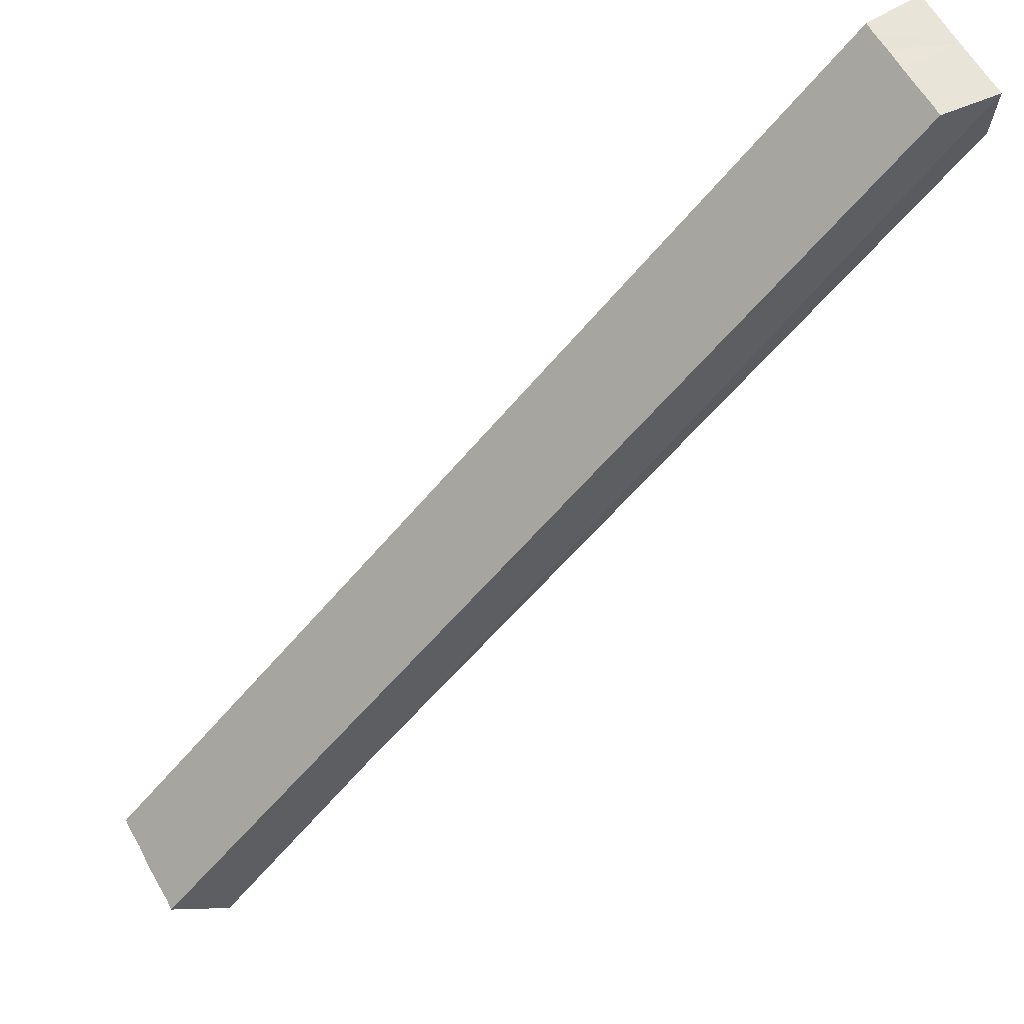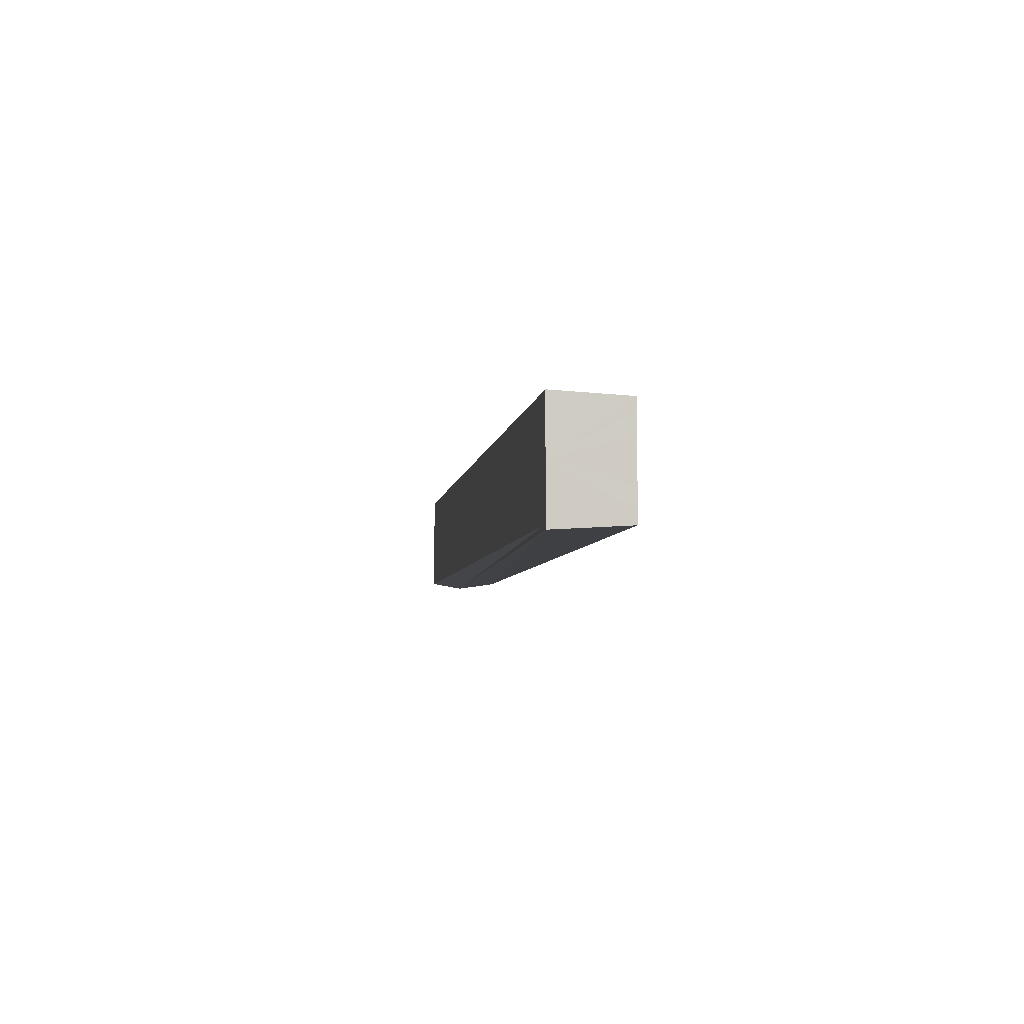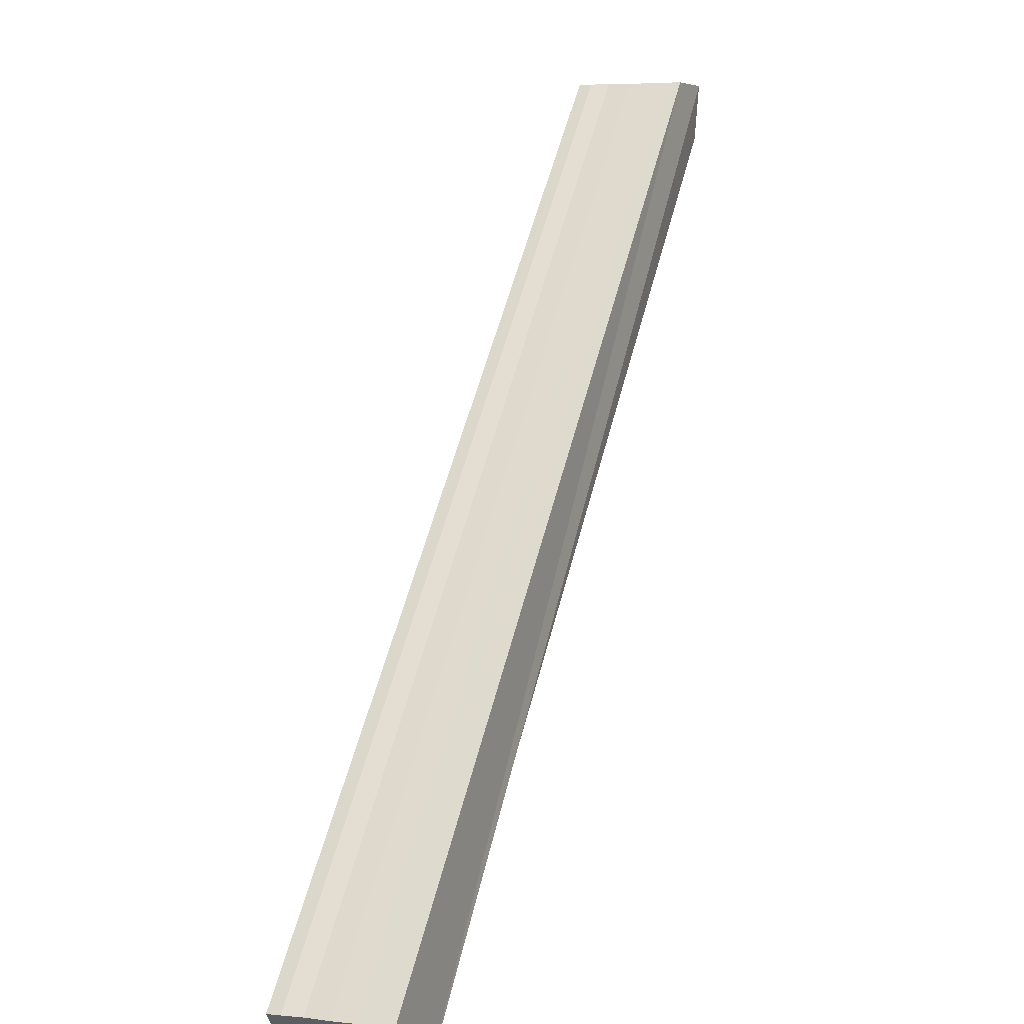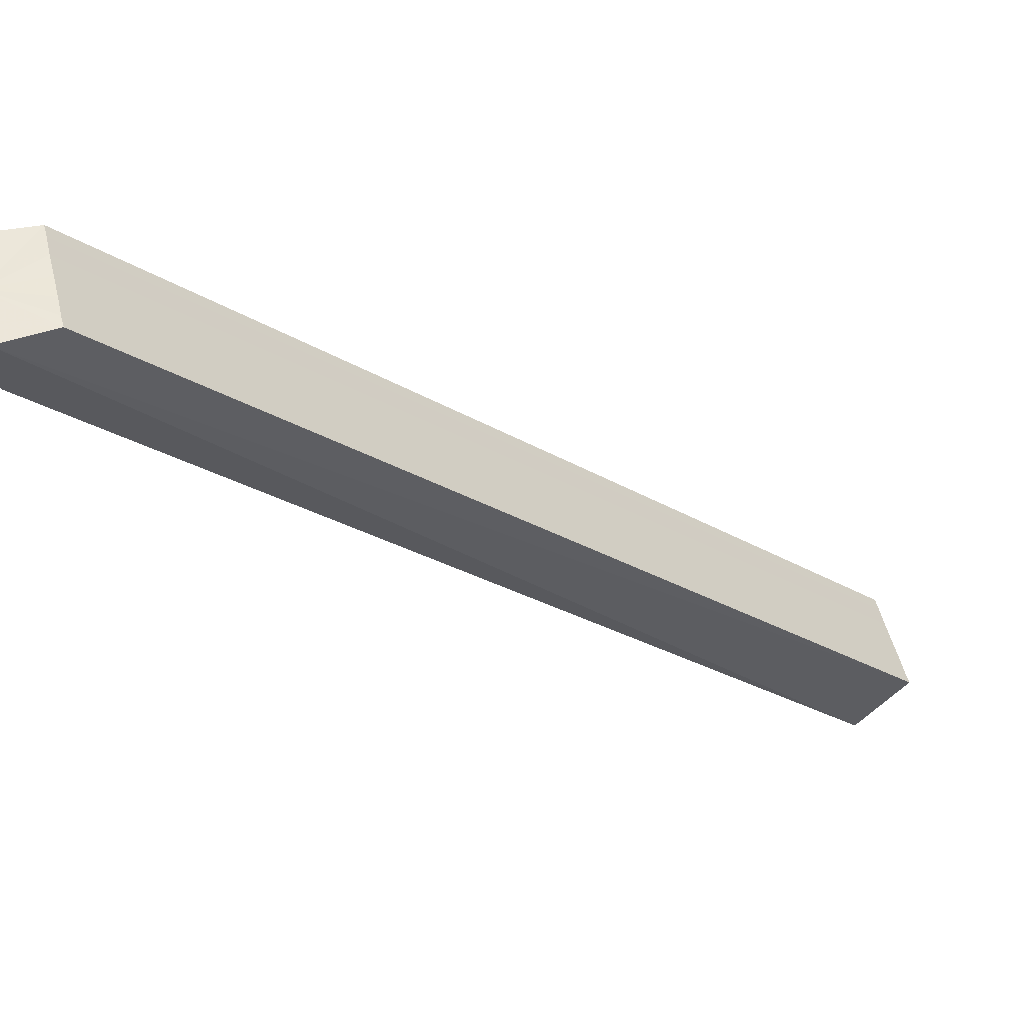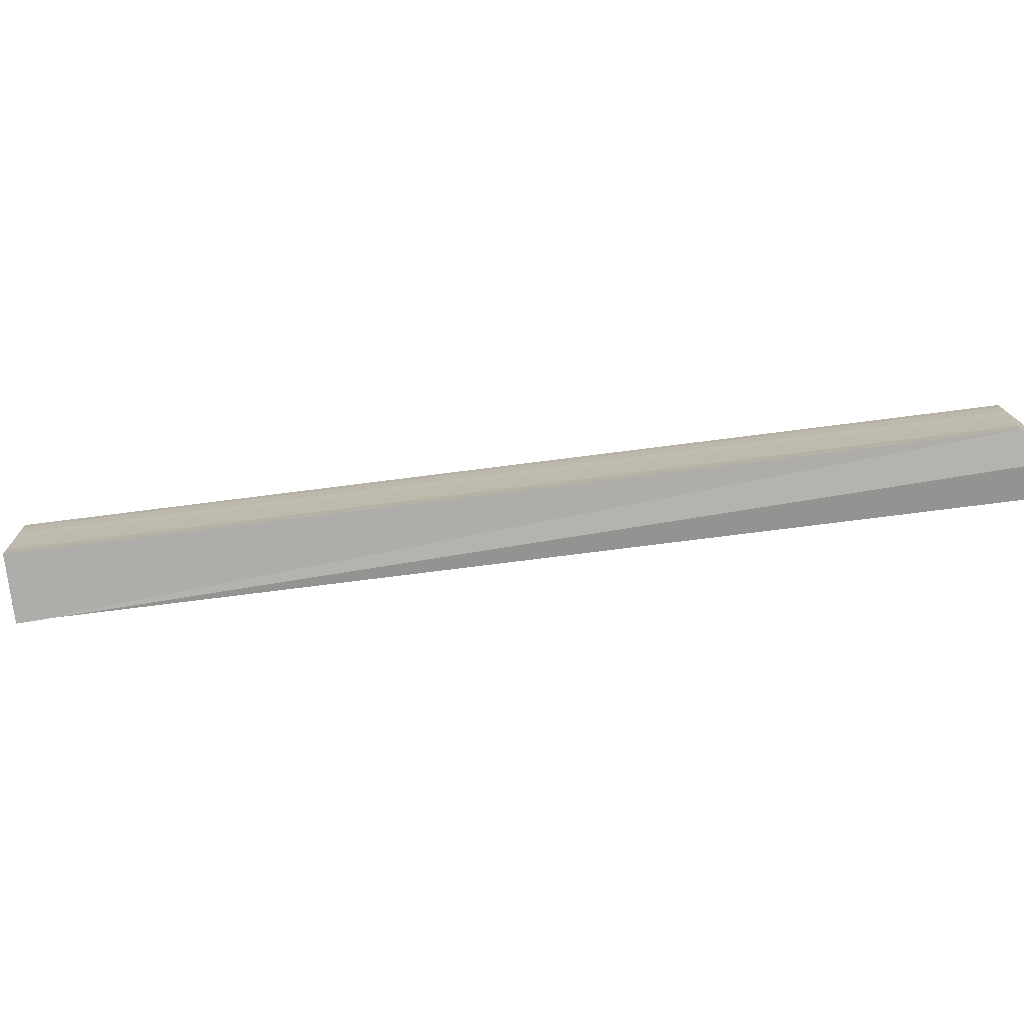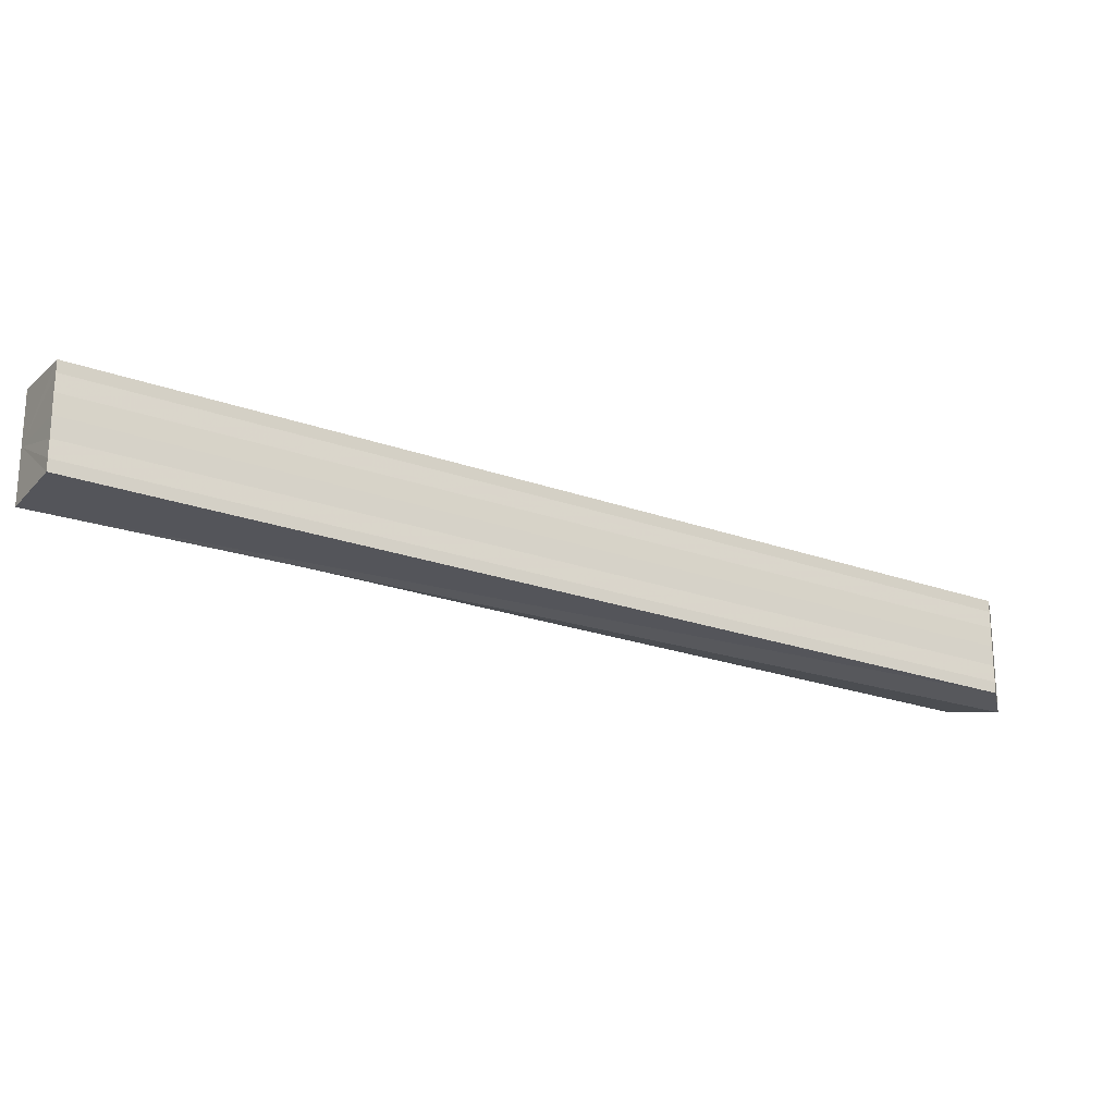
<metadata>
{"format":"obj","ext":"obj","renderer":"f3d","projection":"perspective","resolution":1024,"background":"white","views":[{"elev":60.1,"azim":151.2,"up":"+Y"},{"elev":-4.6,"azim":38.0,"up":"+Z"},{"elev":5.2,"azim":109.8,"up":"+Y"},{"elev":52.7,"azim":-14.4,"up":"+Y"},{"elev":-73.7,"azim":142.3,"up":"+Z"},{"elev":-22.5,"azim":102.7,"up":"+Z"}]}
</metadata>
<code>
o 29746
v 2223 1880 21.85
v 2223 1880 21.85
v 2223 1880 21.85
v 2223 1880 21.86
v 2223 1880 21.85
v 2223 1880 21.87
v 2223 1880 21.87
v 2223 1880 21.85
v 2223 1880 21.85
v 2223 1880 21.85
v 2223 1880 21.85
v 2223 1880 21.87
v 2223 1880 21.87
v 2223 1880 21.86
v 2223 1880 21.85
v 2223 1880 21.85
v 2223 1880 21.85
v 2223 1880 21.85
v 2223 1880 21.86
v 2223 1880 21.86
v 2223 1880 21.86
v 2223 1880 21.87
v 2223 1880 21.87
v 2223 1880 21.87
v 2223 1880 21.87
v 2223 1880 21.87
v 2223 1880 21.87
v 2223 1880 21.87
v 2223 1880 21.85
v 2223 1880 21.85
v 2223 1880 21.85
v 2223 1880 21.85
v 2223 1880 21.85
v 2223 1880 21.86
v 2223 1880 21.86
v 2223 1880 21.85
v 2223 1880 21.86
v 2223 1880 21.85
v 2223 1880 21.86
v 2223 1880 21.86
v 2223 1880 21.86
v 2223 1880 21.86
v 2223 1880 21.86
v 2223 1880 21.86
v 2223 1880 21.87
v 2223 1880 21.87
v 2223 1880 21.87
v 2223 1880 21.86
v 2223 1880 21.85
v 2223 1880 21.85
v 2223 1880 21.85
v 2223 1880 21.85
v 2223 1880 21.85
v 2223 1880 21.85
v 2223 1880 21.85
v 2223 1880 21.86
v 2223 1880 21.86
v 2223 1880 21.86
v 2223 1880 21.86
v 2223 1880 21.86
v 2223 1880 21.87
v 2223 1880 21.85
v 2223 1880 21.85
v 2223 1880 21.85
v 2223 1880 21.86
v 2223 1880 21.85
v 2223 1880 21.85
v 2223 1880 21.87
v 2223 1880 21.87
f 1 2 3
f 4 5 3
f 4 6 7
f 8 9 3
f 10 11 8
f 12 13 6
f 14 9 15
f 16 15 5
f 14 15 17
f 14 17 18
f 14 18 19
f 14 19 20
f 14 20 21
f 14 21 22
f 14 22 13
f 23 22 24
f 25 26 23
f 26 27 28
f 29 30 16
f 31 29 32
f 32 33 16
f 34 31 35
f 35 36 32
f 37 32 16
f 37 35 32
f 37 16 38
f 39 40 35
f 37 39 35
f 41 34 39
f 42 43 39
f 37 42 39
f 44 41 42
f 45 44 46
f 37 47 42
f 47 48 42
f 37 49 50
f 49 51 50
f 52 51 53
f 51 54 50
f 50 54 55
f 37 50 55
f 54 14 55
f 55 14 56
f 37 55 56
f 14 57 56
f 56 57 58
f 37 56 58
f 57 59 58
f 37 58 60
f 58 59 60
f 37 60 61
f 59 12 60
f 60 12 61
f 62 63 64
f 65 66 67
f 65 68 69

</code>
